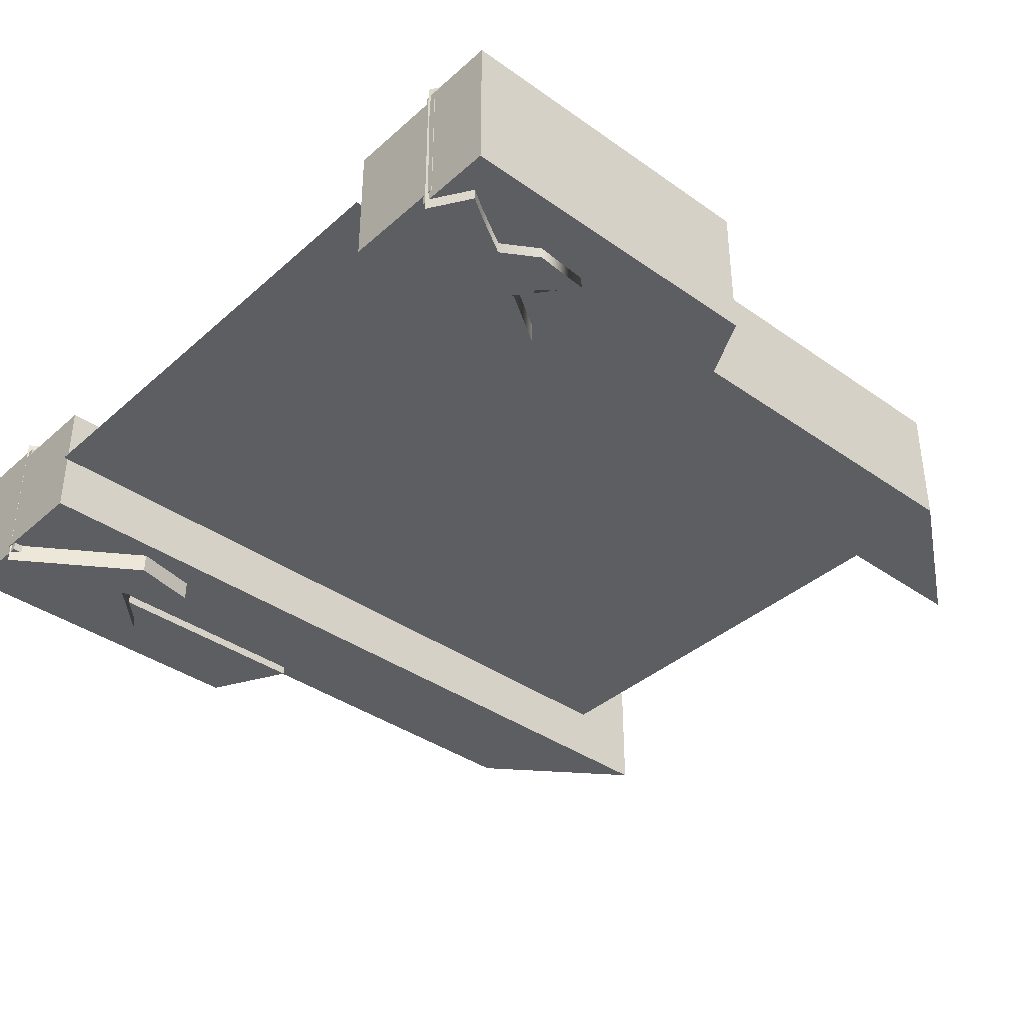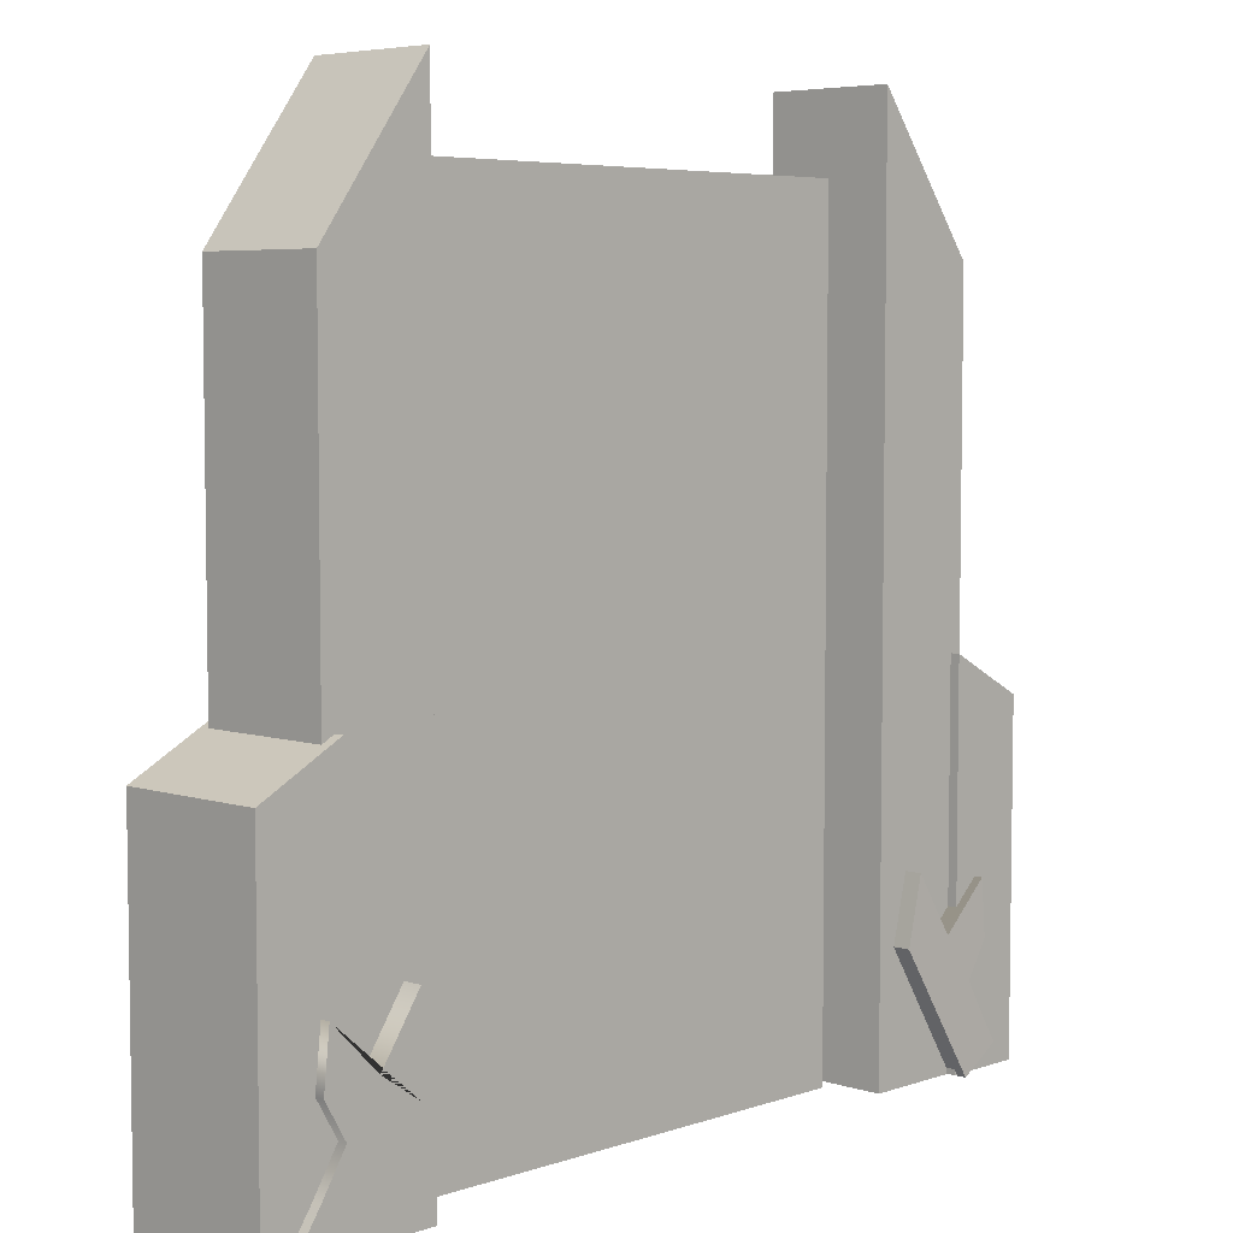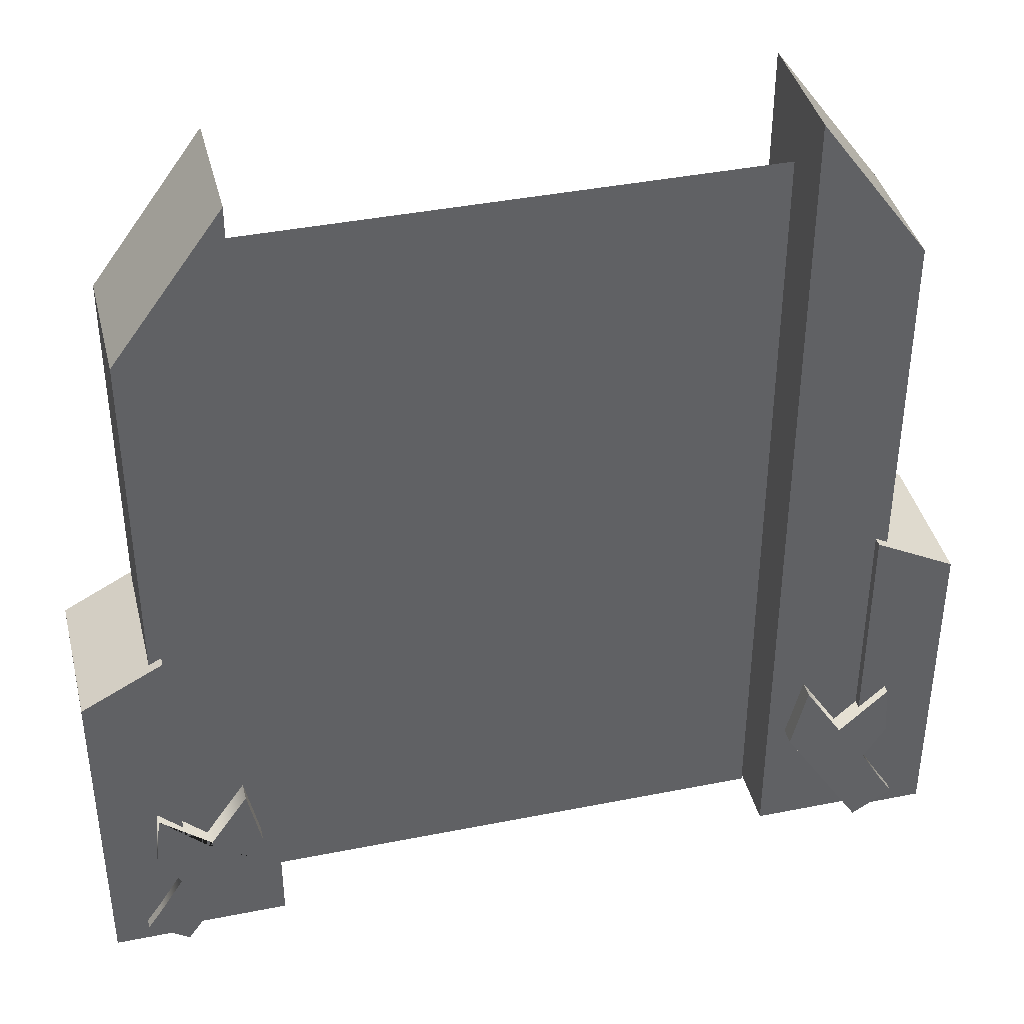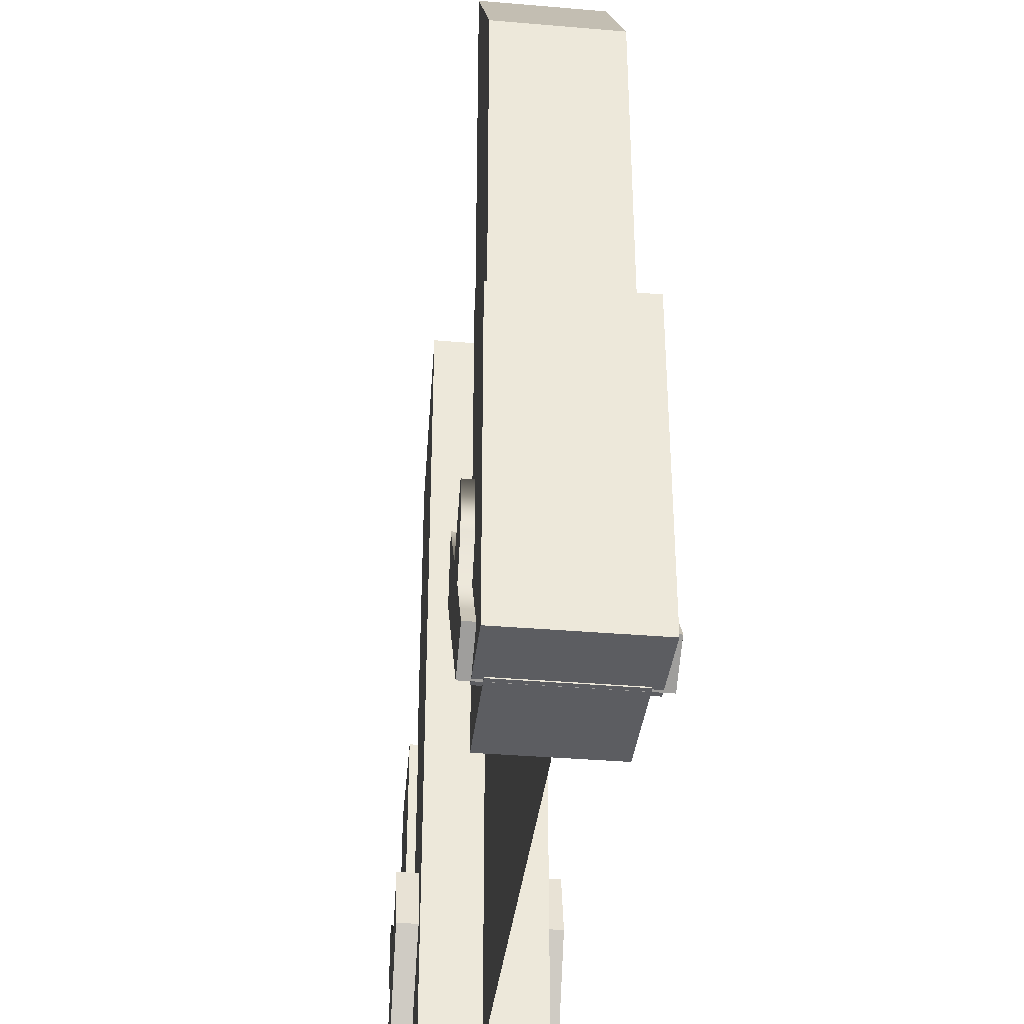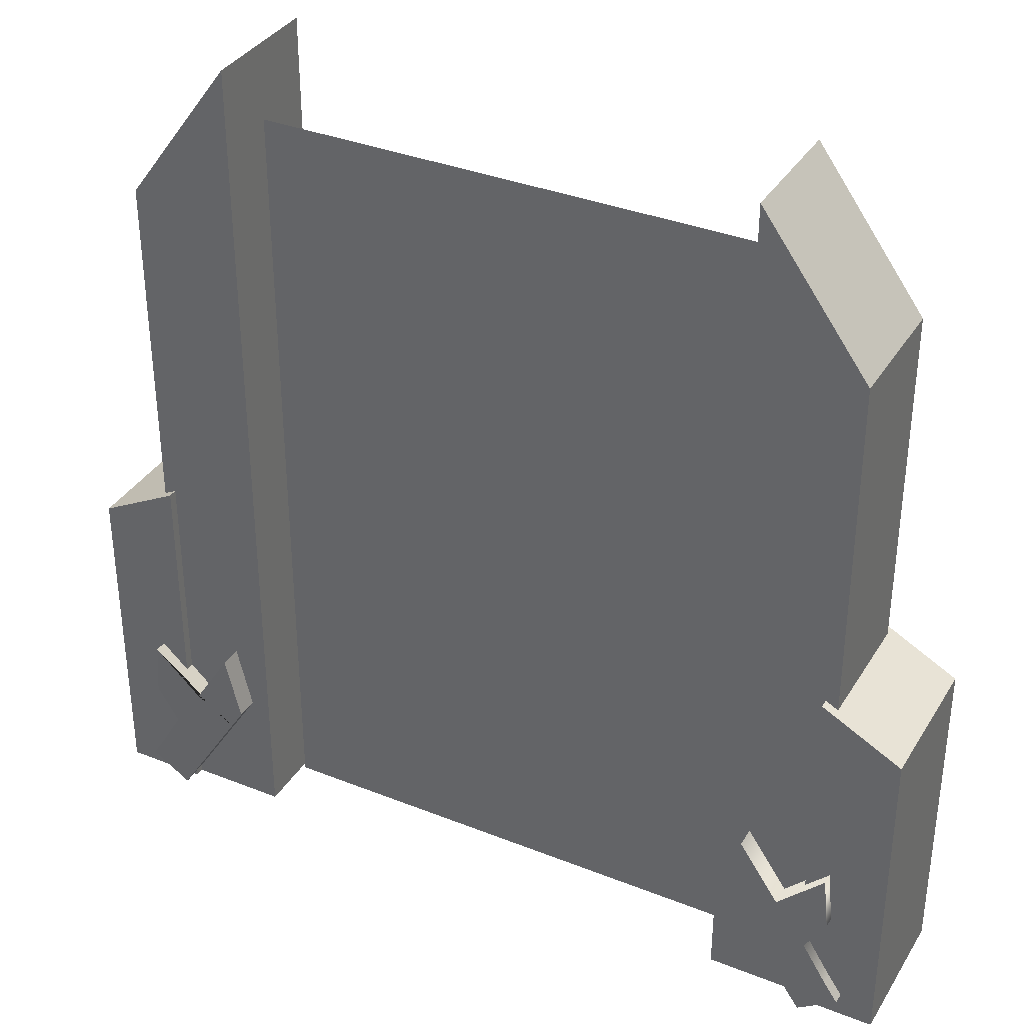
<metadata>
{"format":"obj","ext":"obj","renderer":"f3d","projection":"perspective","resolution":1024,"background":"white","views":[{"elev":-38.0,"azim":48.1,"up":"+Z"},{"elev":5.5,"azim":-46.1,"up":"+Y"},{"elev":40.2,"azim":-13.8,"up":"+Y"},{"elev":-36.7,"azim":-96.3,"up":"+Y"},{"elev":35.5,"azim":-152.3,"up":"+Y"}]}
</metadata>
<code>
g default
v -3.428 -2.089 0.5727
v -2.794 -2.089 0.5727
v -3.428 0.5365 0.5727
v -2.794 0.8727 0.5727
v -3.428 0.5365 -0.5727
v -2.794 0.8727 -0.5727
v -3.428 -2.089 -0.5727
v -2.794 -2.089 -0.5727
g pCube10
f 1 2 4 3
f 3 4 6 5
f 5 6 8 7
f 7 8 2 1
f 2 8 6 4
f 7 1 3 5
g default
v 2.892 3.571 -0.5
v 2.046 4.726 -0.5
v 2.892 3.571 0.5
v 2.046 4.726 0.5
v 2.892 -2.079 -0.5
v 2.046 -2.079 -0.5
v 2.892 -2.079 0.5
v 2.046 -2.079 0.5
g pCube9
f 15 16 14 13
f 9 13 14 10
f 9 10 12 11
f 11 12 16 15
f 10 14 16 12
f 11 15 13 9
g default
v 2.837 -2.091 -0.6643
v 2.827 -2.084 0.6451
v 2.732 -1.924 -0.6661
v 2.721 -1.917 0.6434
v 2.626 -1.757 -0.6679
v 2.615 -1.75 0.6416
v 2.52 -1.59 -0.6697
v 2.509 -1.583 0.6398
v 2.414 -1.423 -0.6715
v 2.404 -1.416 0.638
v 2.309 -1.256 -0.6733
v 2.298 -1.249 0.6362
v 2.203 -1.09 -0.6751
v 2.192 -1.082 0.6344
v 2.327 -0.5802 -0.6769
v 2.316 -0.5729 0.6326
v 2.627 -1.055 -0.6718
v 2.616 -1.048 0.6377
v 3.01 -0.6985 -0.6706
v 2.999 -0.6912 0.6388
v 3.042 -1.132 -0.668
v 3.031 -1.125 0.6415
v 2.867 -1.408 -0.6678
v 2.856 -1.401 0.6416
v 3.05 -1.723 -0.6646
v 3.039 -1.716 0.6448
v 3.156 -1.89 -0.6628
v 3.145 -1.883 0.6466
g pCube7
f 17 18 20 19
f 19 20 22 21
f 21 22 24 23
f 23 24 26 25
f 25 26 28 27
f 27 28 30 29
f 29 30 32 31
f 31 32 34 33
f 33 34 36 35
f 35 36 38 37
f 37 38 40 39
f 39 40 42 41
f 41 42 44 43
f 43 44 18 17
f 18 44 42 20
f 20 42 40 22
f 22 40 38 24
f 24 38 36 26
f 26 36 34 28
f 28 34 32 30
f 43 17 19 41
f 41 19 21 39
f 39 21 23 37
f 37 23 25 35
f 35 25 27 33
f 33 27 29 31
g default
v 2.046 -2.125 -0.01
v 1.637 -2.125 -0.01
v 1.227 -2.125 -0.01
v 0.8183 -2.125 -0.01
v 0.4092 -2.125 -0.01
v 0 -2.125 -0.01
v -0.4092 -2.125 -0.01
v -0.8183 -2.125 -0.01
v -1.227 -2.125 -0.01
v -1.637 -2.125 -0.01
v -2.046 -2.125 -0.01
v 2.046 -1.5 -0.01
v 1.637 -1.5 -0.01
v 1.227 -1.5 -0.01
v 0.8183 -1.5 -0.01
v 0.4092 -1.5 -0.01
v 0 -1.5 -0.01
v -0.4092 -1.5 -0.01
v -0.8183 -1.5 -0.01
v -1.227 -1.5 -0.01
v -1.637 -1.5 -0.01
v -2.046 -1.5 -0.01
v 2.046 -0.8752 -0.01
v 1.637 -0.8752 -0.01
v 1.227 -0.8752 -0.01
v 0.8183 -0.8752 -0.01
v 0.4092 -0.8752 -0.01
v 0 -0.8752 -0.01
v -0.4092 -0.8752 -0.01
v -0.8183 -0.8752 -0.01
v -1.227 -0.8752 -0.01
v -1.637 -0.8752 -0.01
v -2.046 -0.8752 -0.01
v 2.046 -0.2501 -0.01
v 1.637 -0.2501 -0.01
v 1.227 -0.2501 -0.01
v 0.8183 -0.2501 -0.01
v 0.4092 -0.2501 -0.01
v 0 -0.2501 -0.01
v -0.4092 -0.2501 -0.01
v -0.8183 -0.2501 -0.01
v -1.227 -0.2501 -0.01
v -1.637 -0.2501 -0.01
v -2.046 -0.2501 -0.01
v 2.046 0.3749 -0.01
v 1.637 0.3749 -0.01
v 1.227 0.3749 -0.01
v 0.8183 0.3749 -0.01
v 0.4092 0.3749 -0.01
v 0 0.3749 -0.01
v -0.4092 0.3749 -0.01
v -0.8183 0.3749 -0.01
v -1.227 0.3749 -0.01
v -1.637 0.3749 -0.01
v -2.046 0.3749 -0.01
v 2.046 1 -0.01
v 1.637 1 -0.01
v 1.227 1 -0.01
v 0.8183 1 -0.01
v 0.4092 1 -0.01
v 0 1 -0.01
v -0.4092 1 -0.01
v -0.8183 1 -0.01
v -1.227 1 -0.01
v -1.637 1 -0.01
v -2.046 1 -0.01
v 2.046 1.625 -0.01
v 1.637 1.625 -0.01
v 1.227 1.625 -0.01
v 0.8183 1.625 -0.01
v 0.4092 1.625 -0.01
v 0 1.625 -0.01
v -0.4092 1.625 -0.01
v -0.8183 1.625 -0.01
v -1.227 1.625 -0.01
v -1.637 1.625 -0.01
v -2.046 1.625 -0.01
v 2.046 2.25 -0.01
v 1.637 2.25 -0.01
v 1.227 2.25 -0.01
v 0.8183 2.25 -0.01
v 0.4092 2.25 -0.01
v 0 2.25 -0.01
v -0.4092 2.25 -0.01
v -0.8183 2.25 -0.01
v -1.227 2.25 -0.01
v -1.637 2.25 -0.01
v -2.046 2.25 -0.01
v 2.046 2.875 -0.01
v 1.637 2.875 -0.01
v 1.227 2.875 -0.01
v 0.8183 2.875 -0.01
v 0.4092 2.875 -0.01
v 0 2.875 -0.01
v -0.4092 2.875 -0.01
v -0.8183 2.875 -0.01
v -1.227 2.875 -0.01
v -1.637 2.875 -0.01
v -2.046 2.875 -0.01
v 2.046 3.5 -0.01
v 1.637 3.5 -0.01
v 1.227 3.5 -0.01
v 0.8183 3.5 -0.01
v 0.4092 3.5 -0.01
v 0 3.5 -0.01
v -0.4092 3.5 -0.01
v -0.8183 3.5 -0.01
v -1.227 3.5 -0.01
v -1.637 3.5 -0.01
v -2.046 3.5 -0.01
v 2.046 4.125 -0.01
v 1.637 4.125 -0.01
v 1.227 4.125 -0.01
v 0.8183 4.125 -0.01
v 0.4092 4.125 -0.01
v 0 4.125 -0.01
v -0.4092 4.125 -0.01
v -0.8183 4.125 -0.01
v -1.227 4.125 -0.01
v -1.637 4.125 -0.01
v -2.046 4.125 -0.01
g pPlane2
f 45 46 57 56
f 46 47 58 57
f 47 48 59 58
f 48 49 60 59
f 49 50 61 60
f 50 51 62 61
f 51 52 63 62
f 52 53 64 63
f 53 54 65 64
f 54 55 66 65
f 56 57 68 67
f 57 58 69 68
f 58 59 70 69
f 59 60 71 70
f 60 61 72 71
f 61 62 73 72
f 62 63 74 73
f 63 64 75 74
f 64 65 76 75
f 65 66 77 76
f 67 68 79 78
f 68 69 80 79
f 69 70 81 80
f 70 71 82 81
f 71 72 83 82
f 72 73 84 83
f 73 74 85 84
f 74 75 86 85
f 75 76 87 86
f 76 77 88 87
f 78 79 90 89
f 79 80 91 90
f 80 81 92 91
f 81 82 93 92
f 82 83 94 93
f 83 84 95 94
f 84 85 96 95
f 85 86 97 96
f 86 87 98 97
f 87 88 99 98
f 89 90 101 100
f 90 91 102 101
f 91 92 103 102
f 92 93 104 103
f 93 94 105 104
f 94 95 106 105
f 95 96 107 106
f 96 97 108 107
f 97 98 109 108
f 98 99 110 109
f 100 101 112 111
f 101 102 113 112
f 102 103 114 113
f 103 104 115 114
f 104 105 116 115
f 105 106 117 116
f 106 107 118 117
f 107 108 119 118
f 108 109 120 119
f 109 110 121 120
f 111 112 123 122
f 112 113 124 123
f 113 114 125 124
f 114 115 126 125
f 115 116 127 126
f 116 117 128 127
f 117 118 129 128
f 118 119 130 129
f 119 120 131 130
f 120 121 132 131
f 122 123 134 133
f 123 124 135 134
f 124 125 136 135
f 125 126 137 136
f 126 127 138 137
f 127 128 139 138
f 128 129 140 139
f 129 130 141 140
f 130 131 142 141
f 131 132 143 142
f 133 134 145 144
f 134 135 146 145
f 135 136 147 146
f 136 137 148 147
f 137 138 149 148
f 138 139 150 149
f 139 140 151 150
f 140 141 152 151
f 141 142 153 152
f 142 143 154 153
f 144 145 156 155
f 145 146 157 156
f 146 147 158 157
f 147 148 159 158
f 148 149 160 159
f 149 150 161 160
f 150 151 162 161
f 151 152 163 162
f 152 153 164 163
f 153 154 165 164
g default
v -2.852 -2.099 0.647
v -2.852 -2.099 -0.6625
v -2.741 -1.935 0.647
v -2.741 -1.935 -0.6625
v -2.629 -1.772 0.647
v -2.629 -1.772 -0.6625
v -2.518 -1.608 0.647
v -2.518 -1.608 -0.6625
v -2.407 -1.445 0.647
v -2.407 -1.445 -0.6625
v -2.296 -1.282 0.647
v -2.296 -1.282 -0.6625
v -2.185 -1.118 0.647
v -2.185 -1.118 -0.6625
v -2.291 -0.6051 0.647
v -2.291 -0.6051 -0.6625
v -2.607 -1.07 0.647
v -2.607 -1.07 -0.6625
v -2.978 -0.7008 0.647
v -2.978 -0.7008 -0.6625
v -3.025 -1.133 0.647
v -3.025 -1.133 -0.6625
v -2.859 -1.415 0.647
v -2.859 -1.415 -0.6625
v -3.052 -1.723 0.647
v -3.052 -1.723 -0.6625
v -3.163 -1.887 0.647
v -3.163 -1.887 -0.6625
g pCube6
f 166 167 169 168
f 168 169 171 170
f 170 171 173 172
f 172 173 175 174
f 174 175 177 176
f 176 177 179 178
f 178 179 181 180
f 180 181 183 182
f 182 183 185 184
f 184 185 187 186
f 186 187 189 188
f 188 189 191 190
f 190 191 193 192
f 192 193 167 166
f 167 193 191 169
f 169 191 189 171
f 171 189 187 173
f 173 187 185 175
f 175 185 183 177
f 177 183 181 179
f 192 166 168 190
f 190 168 170 188
f 188 170 172 186
f 186 172 174 184
f 184 174 176 182
f 182 176 178 180
g default
v -2.046 -2.125 0
v -1.637 -2.125 0
v -1.227 -2.125 0
v -0.8183 -2.125 0
v -0.4092 -2.125 0
v 0 -2.125 0
v 0.4092 -2.125 0
v 0.8183 -2.125 0
v 1.227 -2.125 0
v 1.637 -2.125 0
v 2.046 -2.125 0
v -2.046 -1.5 0
v -1.637 -1.5 0
v -1.227 -1.5 0
v -0.8183 -1.5 0
v -0.4092 -1.5 0
v 0 -1.5 0
v 0.4092 -1.5 0
v 0.8183 -1.5 0
v 1.227 -1.5 0
v 1.637 -1.5 0
v 2.046 -1.5 0
v -2.046 -0.8752 0
v -1.637 -0.8752 0
v -1.227 -0.8752 0
v -0.8183 -0.8752 0
v -0.4092 -0.8752 0
v 0 -0.8752 0
v 0.4092 -0.8752 0
v 0.8183 -0.8752 0
v 1.227 -0.8752 0
v 1.637 -0.8752 0
v 2.046 -0.8752 0
v -2.046 -0.2501 0
v -1.637 -0.2501 0
v -1.227 -0.2501 0
v -0.8183 -0.2501 0
v -0.4092 -0.2501 0
v 0 -0.2501 0
v 0.4092 -0.2501 0
v 0.8183 -0.2501 0
v 1.227 -0.2501 0
v 1.637 -0.2501 0
v 2.046 -0.2501 0
v -2.046 0.3749 0
v -1.637 0.3749 0
v -1.227 0.3749 0
v -0.8183 0.3749 0
v -0.4092 0.3749 0
v 0 0.3749 0
v 0.4092 0.3749 0
v 0.8183 0.3749 0
v 1.227 0.3749 0
v 1.637 0.3749 0
v 2.046 0.3749 0
v -2.046 1 0
v -1.637 1 0
v -1.227 1 0
v -0.8183 1 0
v -0.4092 1 0
v 0 1 0
v 0.4092 1 0
v 0.8183 1 0
v 1.227 1 0
v 1.637 1 0
v 2.046 1 0
v -2.046 1.625 0
v -1.637 1.625 0
v -1.227 1.625 0
v -0.8183 1.625 0
v -0.4092 1.625 0
v 0 1.625 0
v 0.4092 1.625 0
v 0.8183 1.625 0
v 1.227 1.625 0
v 1.637 1.625 0
v 2.046 1.625 0
v -2.046 2.25 0
v -1.637 2.25 0
v -1.227 2.25 0
v -0.8183 2.25 0
v -0.4092 2.25 0
v 0 2.25 0
v 0.4092 2.25 0
v 0.8183 2.25 0
v 1.227 2.25 0
v 1.637 2.25 0
v 2.046 2.25 0
v -2.046 2.875 0
v -1.637 2.875 0
v -1.227 2.875 0
v -0.8183 2.875 0
v -0.4092 2.875 0
v 0 2.875 0
v 0.4092 2.875 0
v 0.8183 2.875 0
v 1.227 2.875 0
v 1.637 2.875 0
v 2.046 2.875 0
v -2.046 3.5 0
v -1.637 3.5 0
v -1.227 3.5 0
v -0.8183 3.5 0
v -0.4092 3.5 0
v 0 3.5 0
v 0.4092 3.5 0
v 0.8183 3.5 0
v 1.227 3.5 0
v 1.637 3.5 0
v 2.046 3.5 0
v -2.046 4.125 0
v -1.637 4.125 0
v -1.227 4.125 0
v -0.8183 4.125 0
v -0.4092 4.125 0
v 0 4.125 0
v 0.4092 4.125 0
v 0.8183 4.125 0
v 1.227 4.125 0
v 1.637 4.125 0
v 2.046 4.125 0
g pPlane1
f 194 195 206 205
f 195 196 207 206
f 196 197 208 207
f 197 198 209 208
f 198 199 210 209
f 199 200 211 210
f 200 201 212 211
f 201 202 213 212
f 202 203 214 213
f 203 204 215 214
f 205 206 217 216
f 206 207 218 217
f 207 208 219 218
f 208 209 220 219
f 209 210 221 220
f 210 211 222 221
f 211 212 223 222
f 212 213 224 223
f 213 214 225 224
f 214 215 226 225
f 216 217 228 227
f 217 218 229 228
f 218 219 230 229
f 219 220 231 230
f 220 221 232 231
f 221 222 233 232
f 222 223 234 233
f 223 224 235 234
f 224 225 236 235
f 225 226 237 236
f 227 228 239 238
f 228 229 240 239
f 229 230 241 240
f 230 231 242 241
f 231 232 243 242
f 232 233 244 243
f 233 234 245 244
f 234 235 246 245
f 235 236 247 246
f 236 237 248 247
f 238 239 250 249
f 239 240 251 250
f 240 241 252 251
f 241 242 253 252
f 242 243 254 253
f 243 244 255 254
f 244 245 256 255
f 245 246 257 256
f 246 247 258 257
f 247 248 259 258
f 249 250 261 260
f 250 251 262 261
f 251 252 263 262
f 252 253 264 263
f 253 254 265 264
f 254 255 266 265
f 255 256 267 266
f 256 257 268 267
f 257 258 269 268
f 258 259 270 269
f 260 261 272 271
f 261 262 273 272
f 262 263 274 273
f 263 264 275 274
f 264 265 276 275
f 265 266 277 276
f 266 267 278 277
f 267 268 279 278
f 268 269 280 279
f 269 270 281 280
f 271 272 283 282
f 272 273 284 283
f 273 274 285 284
f 274 275 286 285
f 275 276 287 286
f 276 277 288 287
f 277 278 289 288
f 278 279 290 289
f 279 280 291 290
f 280 281 292 291
f 282 283 294 293
f 283 284 295 294
f 284 285 296 295
f 285 286 297 296
f 286 287 298 297
f 287 288 299 298
f 288 289 300 299
f 289 290 301 300
f 290 291 302 301
f 291 292 303 302
f 293 294 305 304
f 294 295 306 305
f 295 296 307 306
f 296 297 308 307
f 297 298 309 308
f 298 299 310 309
f 299 300 311 310
f 300 301 312 311
f 301 302 313 312
f 302 303 314 313
g default
v -2.892 3.552 0.5
v -2.046 4.707 0.5
v -2.892 3.552 -0.5
v -2.046 4.707 -0.5
v -2.892 -2.098 0.5
v -2.046 -2.098 0.5
v -2.892 -2.098 -0.5
v -2.046 -2.098 -0.5
g pCube8
f 321 322 320 319
f 315 319 320 316
f 315 316 318 317
f 317 318 322 321
f 316 320 322 318
f 317 321 319 315
g default
v 3.428 -2.075 -0.5727
v 2.794 -2.075 -0.5727
v 3.428 0.5507 -0.5727
v 2.794 0.8869 -0.5727
v 3.428 0.5507 0.5727
v 2.794 0.8869 0.5727
v 3.428 -2.075 0.5727
v 2.794 -2.075 0.5727
g pCube11
f 323 324 326 325
f 325 326 328 327
f 327 328 330 329
f 329 330 324 323
f 324 330 328 326
f 329 323 325 327

</code>
